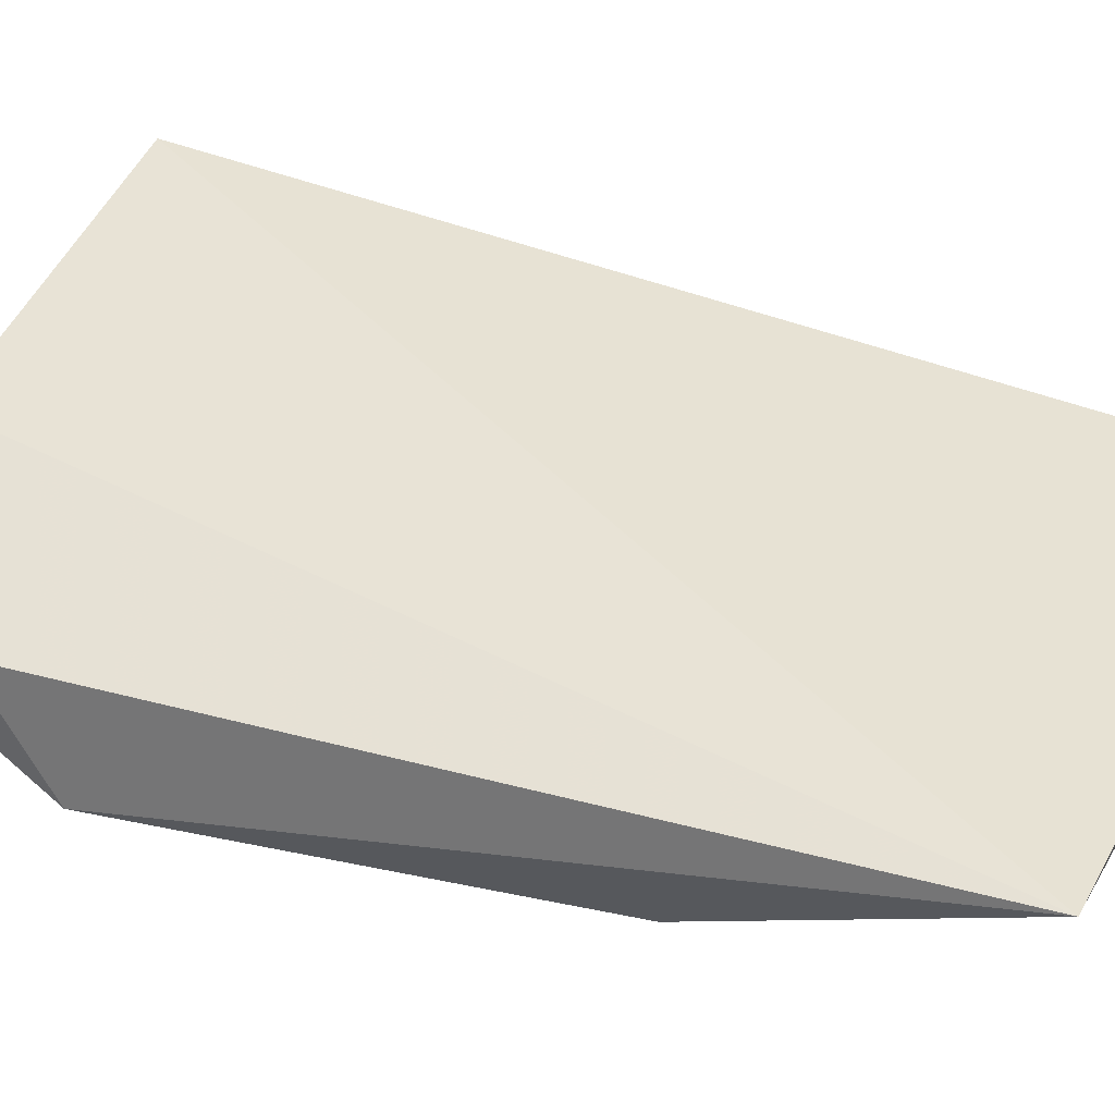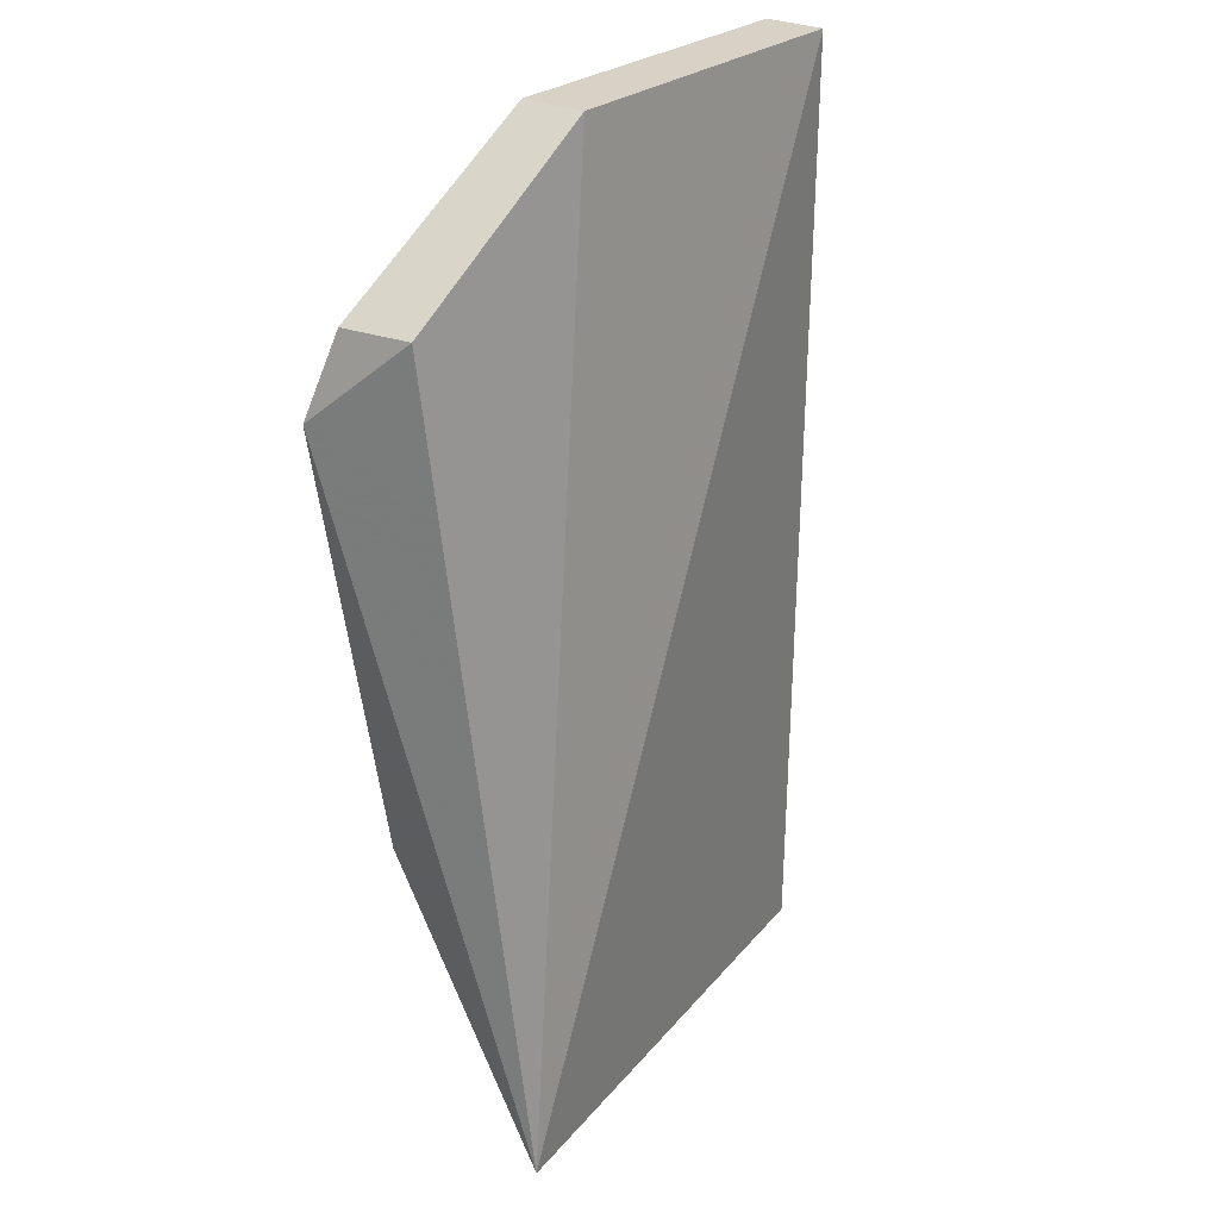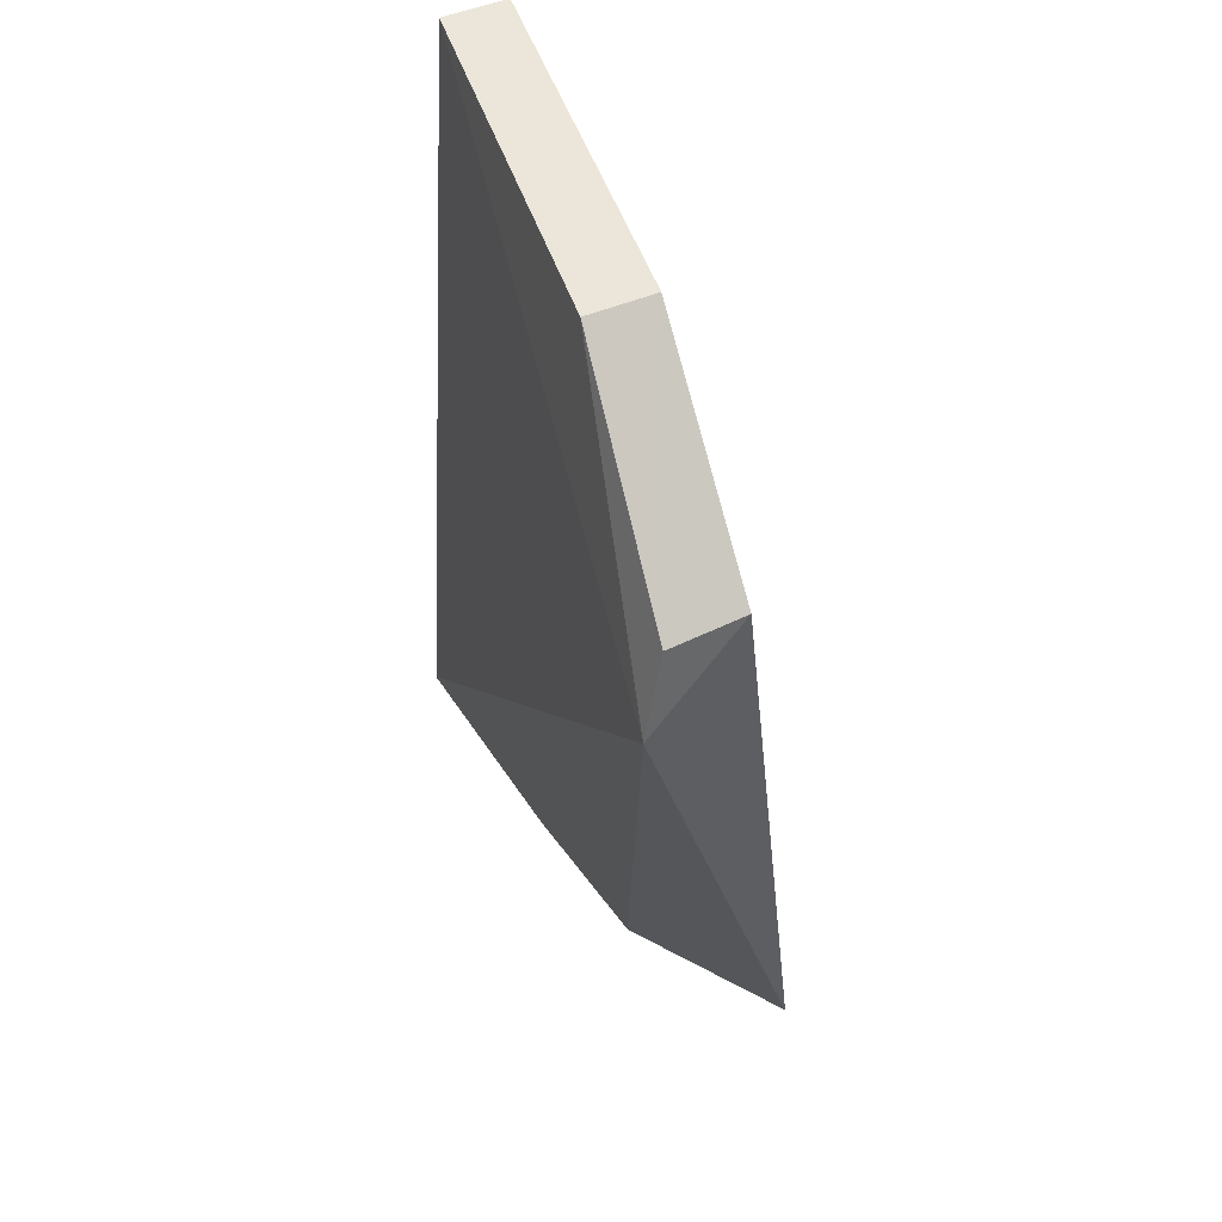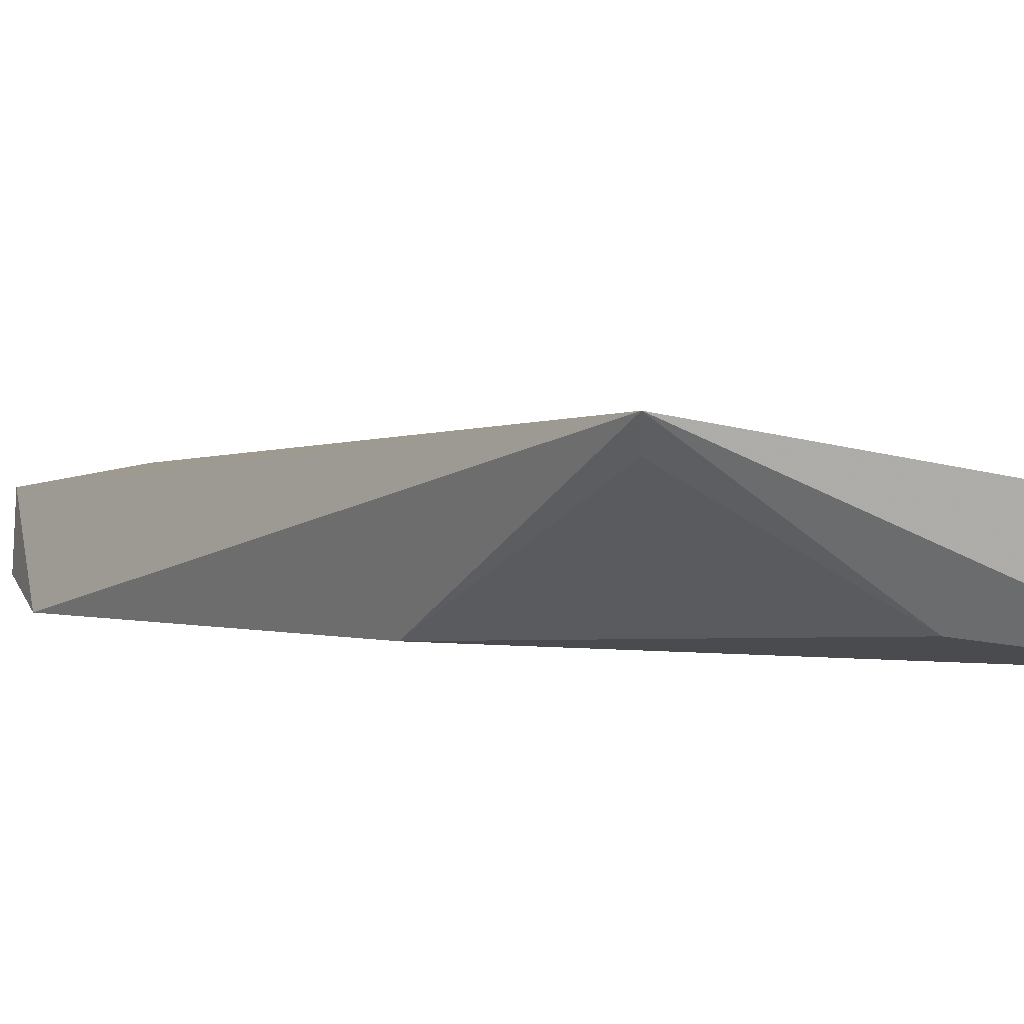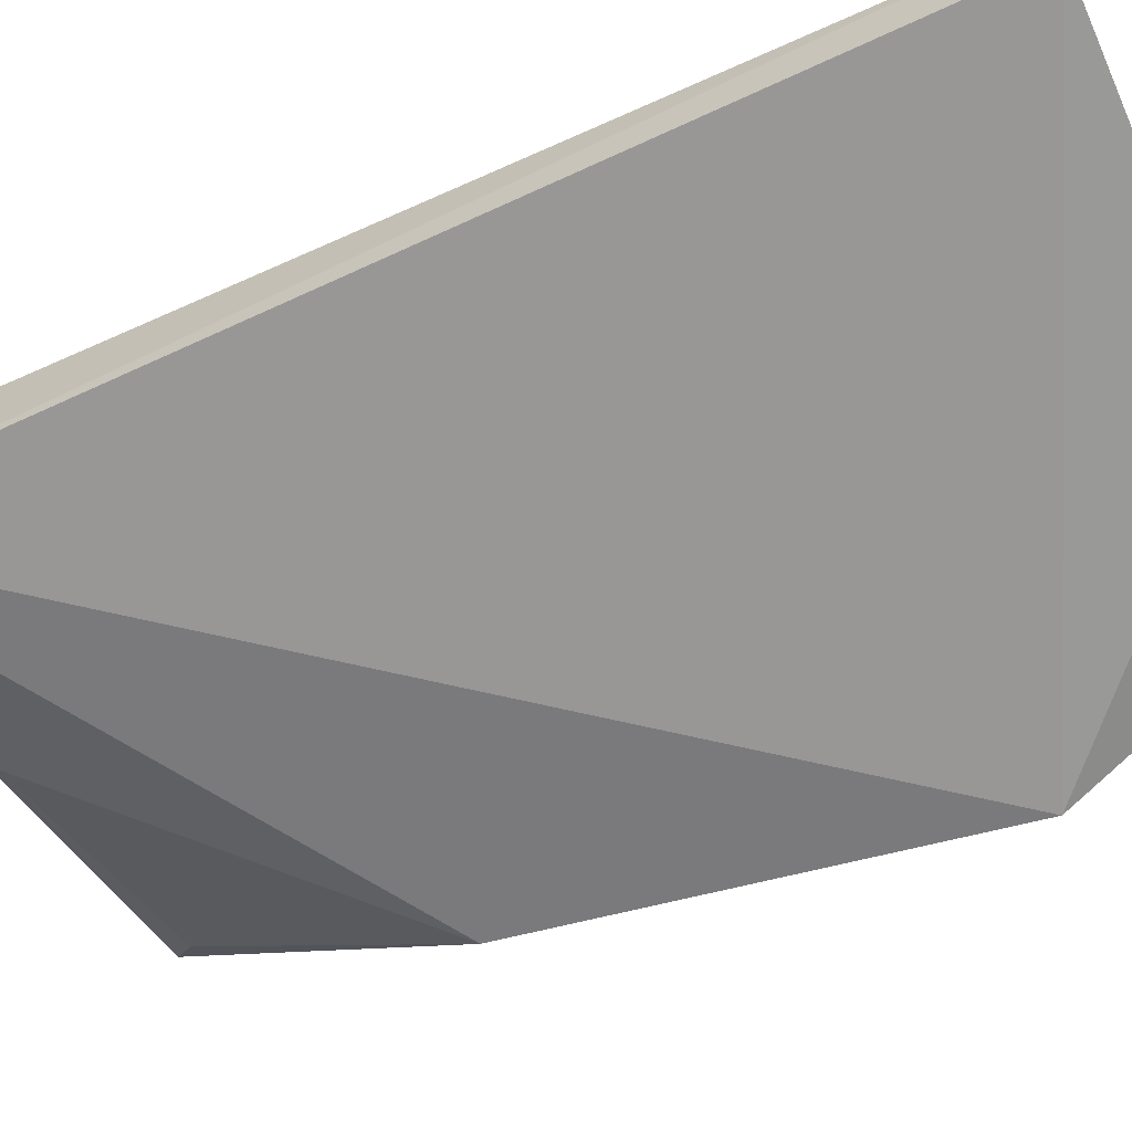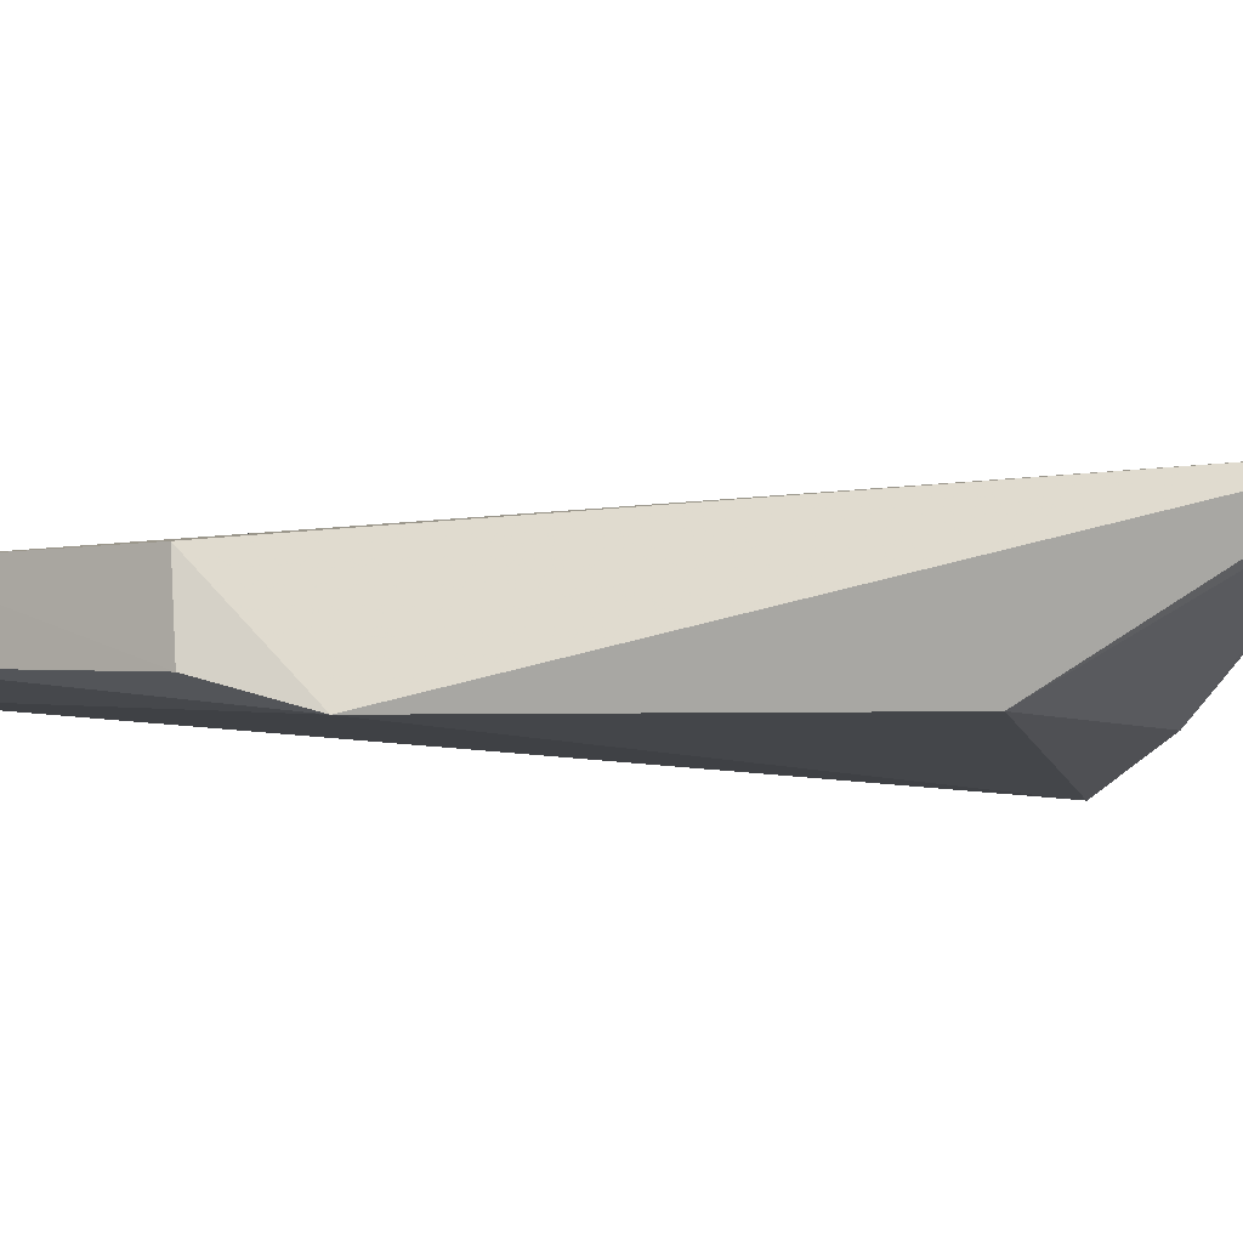
<metadata>
{"format":"obj","ext":"obj","renderer":"f3d","projection":"perspective","resolution":1024,"background":"white","views":[{"elev":47.5,"azim":-67.0,"up":"+Z"},{"elev":27.6,"azim":-51.9,"up":"+Y"},{"elev":55.3,"azim":-110.8,"up":"+Y"},{"elev":4.4,"azim":-36.7,"up":"+Z"},{"elev":-63.9,"azim":114.3,"up":"+Z"},{"elev":-5.3,"azim":-107.6,"up":"+Z"}]}
</metadata>
<code>
v -0.02348 -0.01455 0.004353
v -0.02348 -0.04596 0.004128
v -0.02333 -0.04566 0.0003801
v -0.04232 -0.02177 0.0009221
v -0.04056 -0.04496 0.006974
v -0.02351 -0.01456 0.00235
v -0.04138 -0.01902 0.00406
v -0.04022 -0.03585 0.001398
v -0.03467 -0.01454 0.004282
v -0.03129 -0.04426 0.001683
v -0.03471 -0.01456 0.002176
v -0.03988 -0.04412 0.005996
v -0.04159 -0.0191 0.001683
f 1 2 3
f 5 2 1
f 5 3 2
f 6 1 3
f 6 3 4
f 7 4 5
f 8 5 4
f 8 4 3
f 9 7 5
f 9 5 1
f 9 1 6
f 10 8 3
f 10 3 5
f 11 9 6
f 11 6 4
f 12 10 5
f 12 5 8
f 12 8 10
f 13 11 4
f 13 4 7
f 13 7 9
f 13 9 11

</code>
